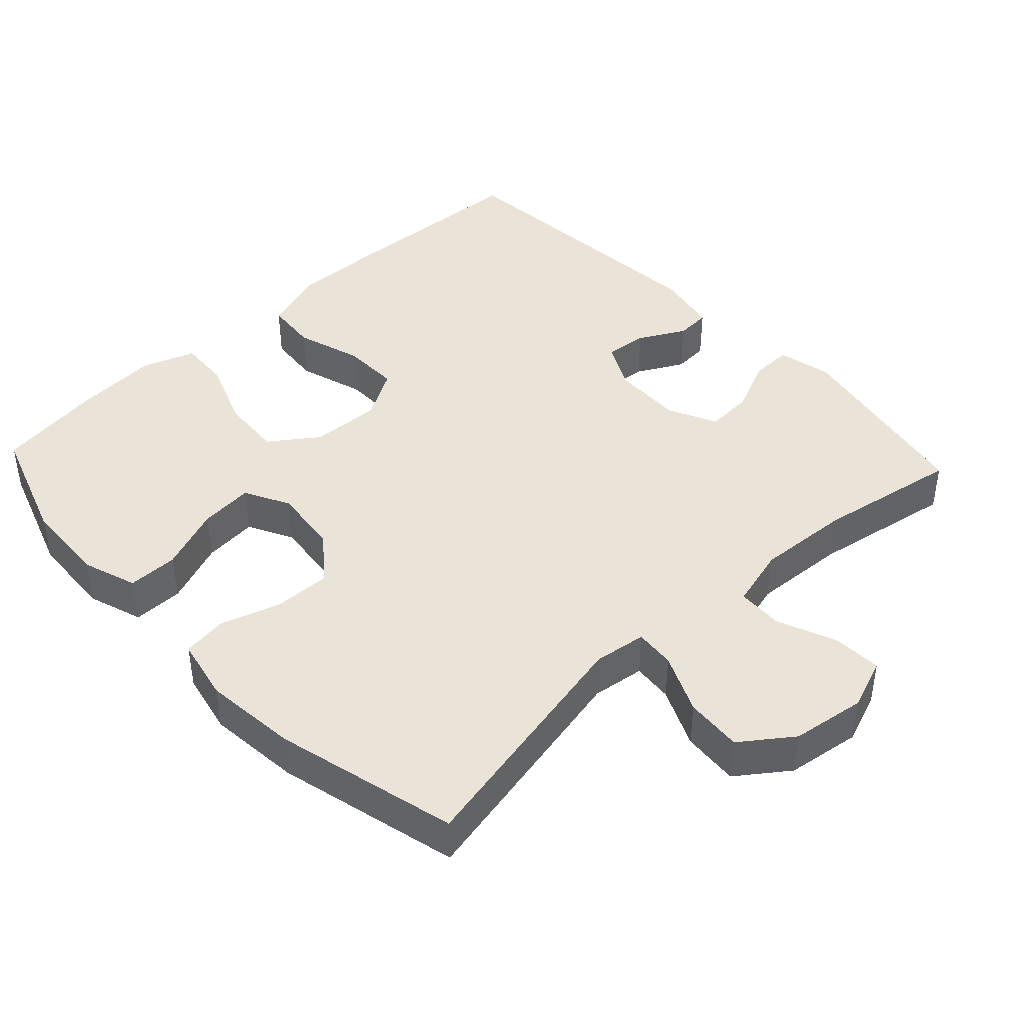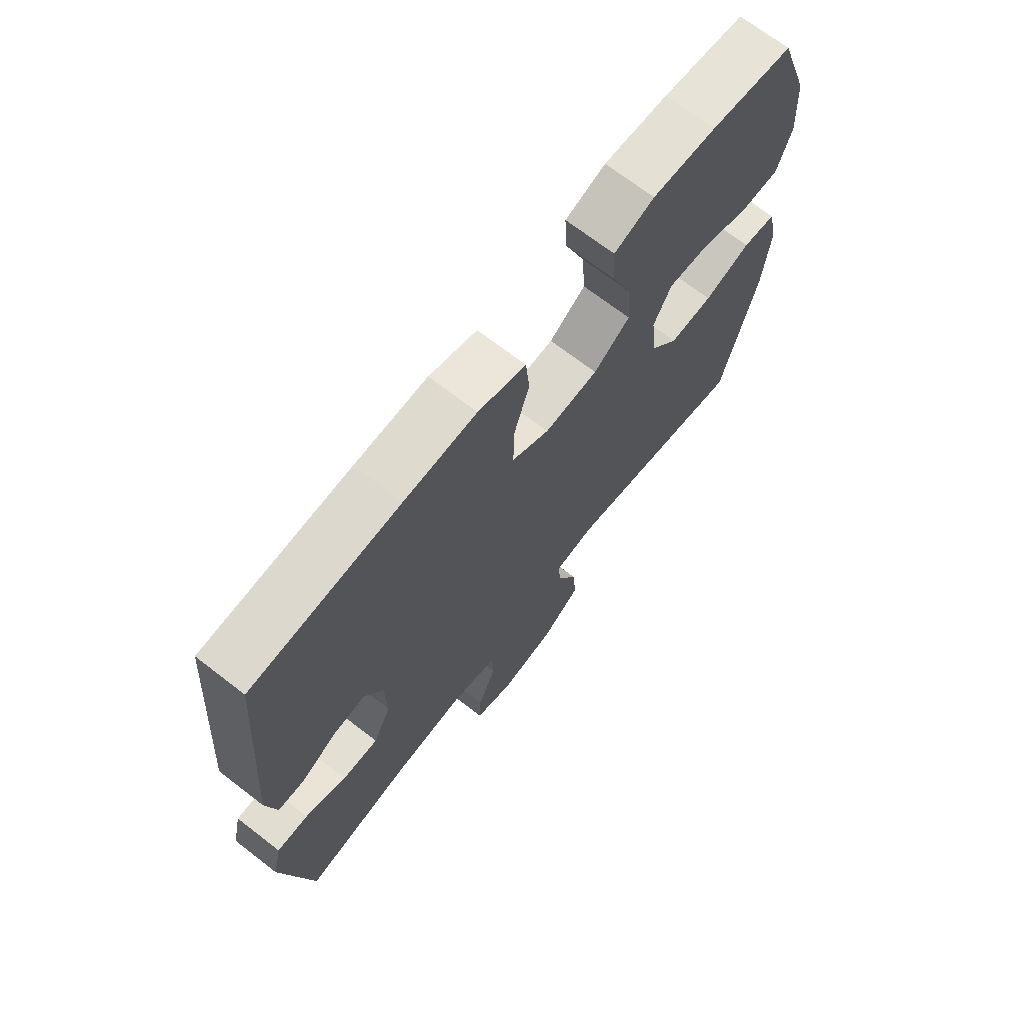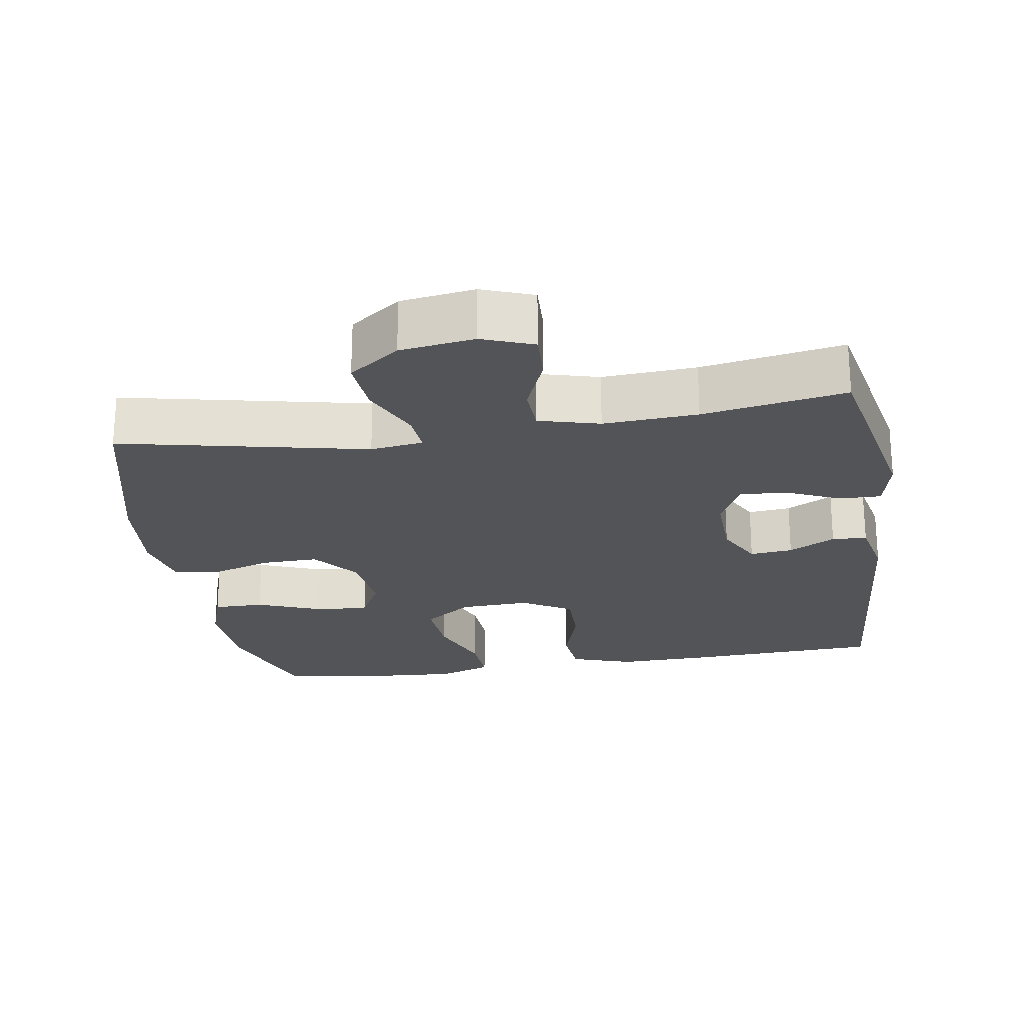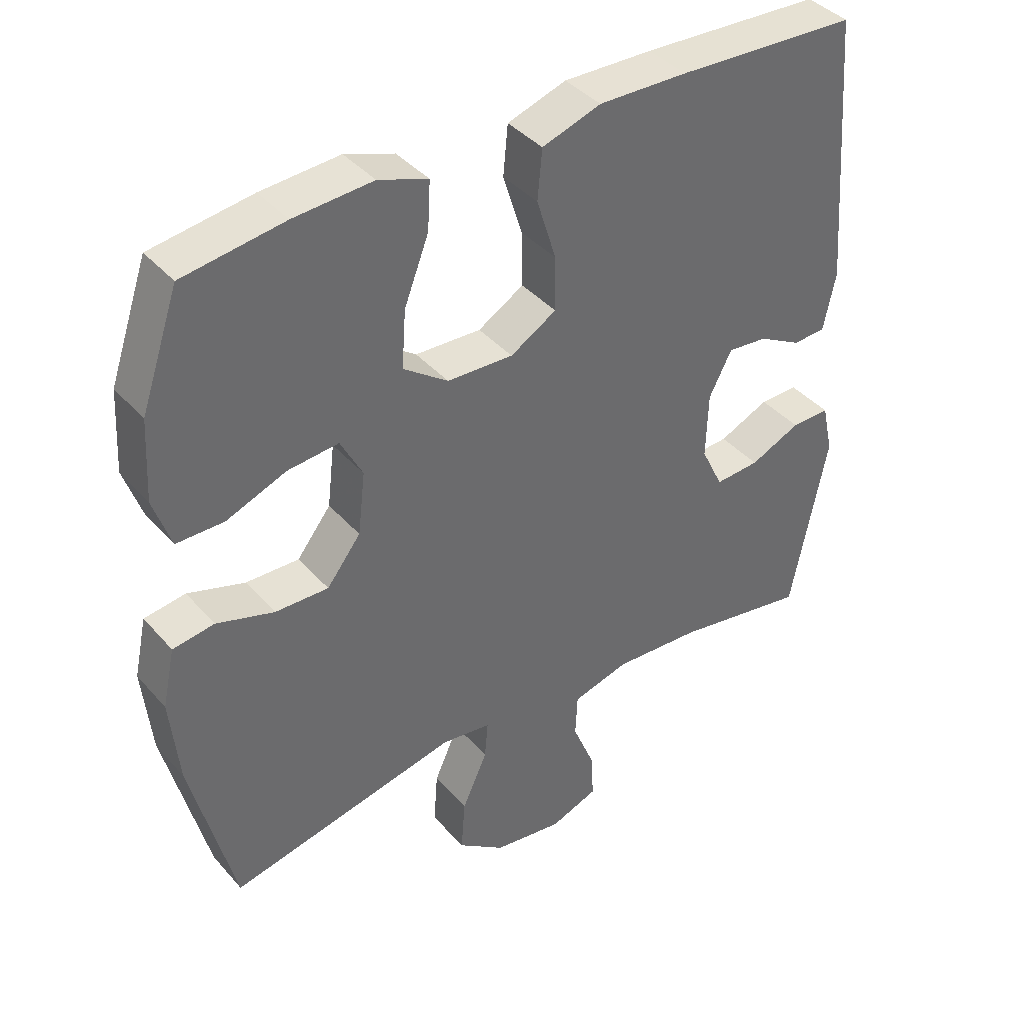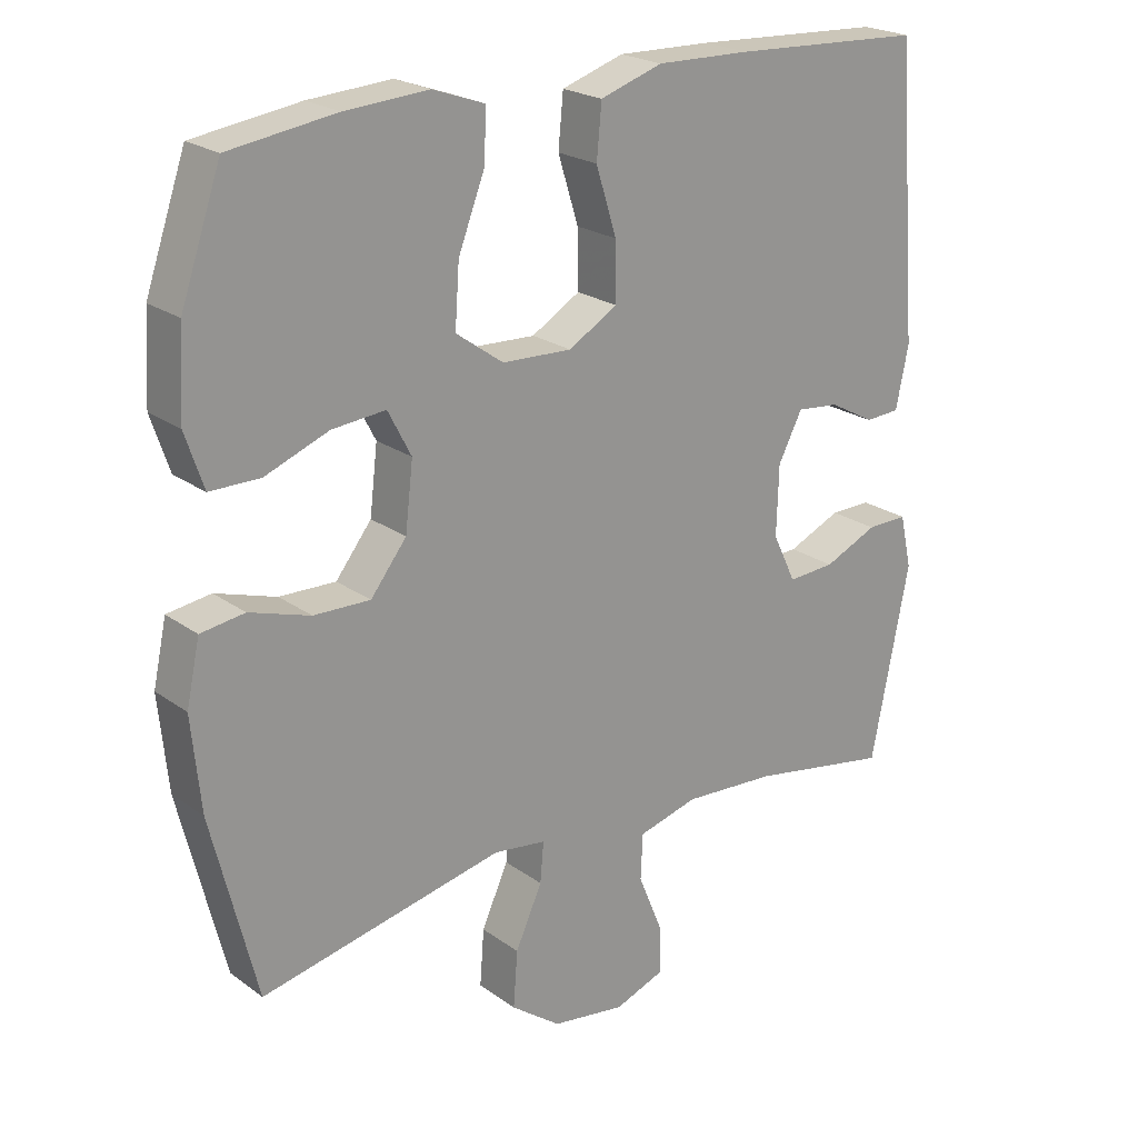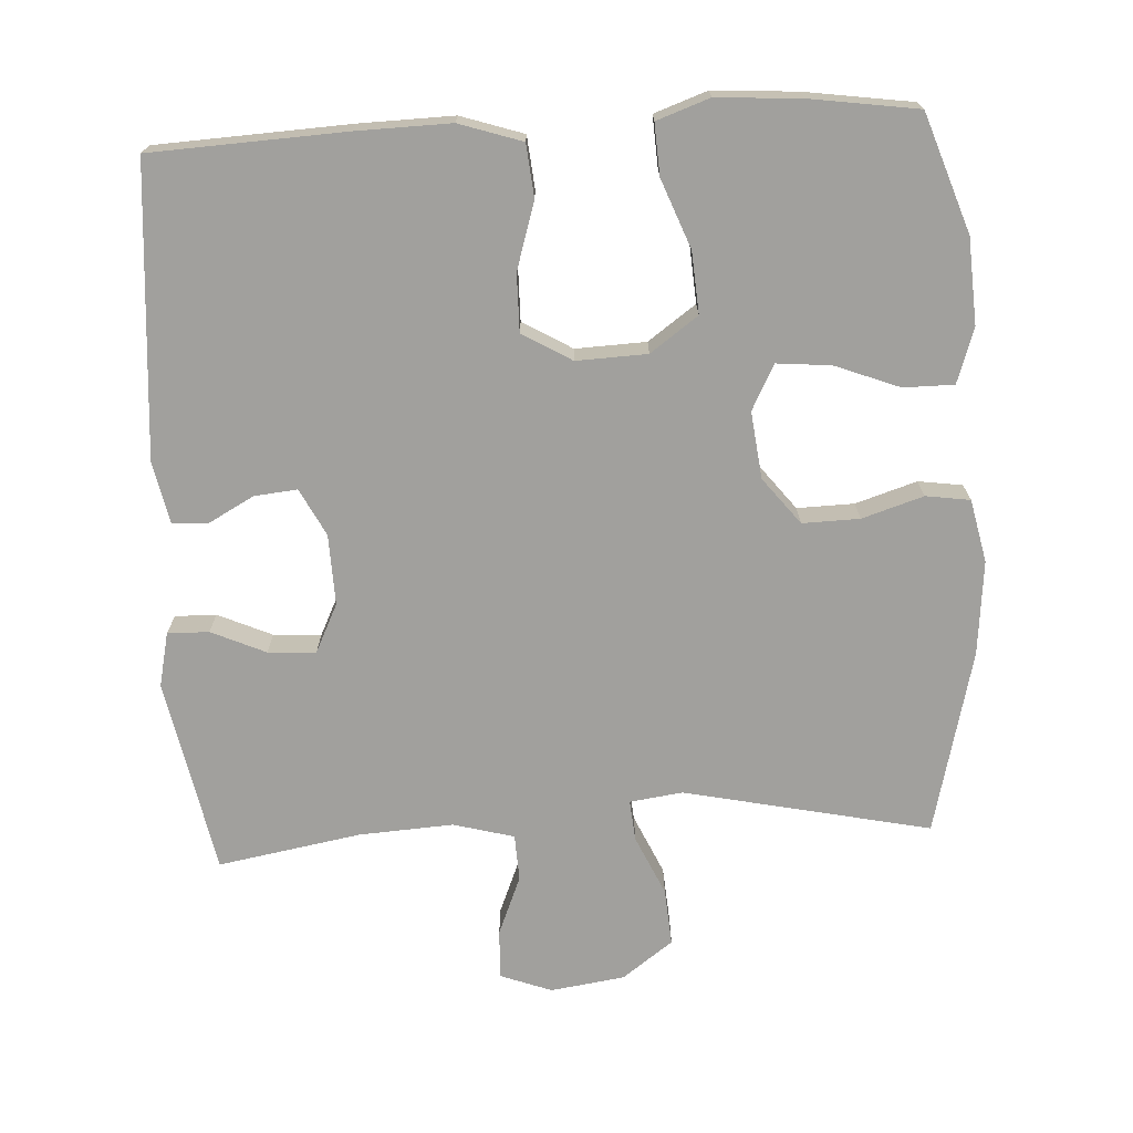
<metadata>
{"format":"obj","ext":"obj","renderer":"f3d","projection":"perspective","resolution":1024,"background":"white","views":[{"elev":42.8,"azim":136.9,"up":"+Y"},{"elev":69.9,"azim":-52.3,"up":"+Z"},{"elev":-23.1,"azim":-170.9,"up":"+Y"},{"elev":39.8,"azim":143.4,"up":"+Z"},{"elev":22.2,"azim":141.0,"up":"+Z"},{"elev":-71.6,"azim":3.2,"up":"+Y"}]}
</metadata>
<code>
v -0.5 0.07 -0.5
v -0.554 0.07 -0.227
v -0.537 0.07 -0.151
v -0.479 0.07 -0.152
v -0.403 0.07 -0.186
v -0.336 0.07 -0.19
v -0.303 0.07 -0.122
v -0.306 0.07 -0.023
v -0.34 0.07 0.043
v -0.4 0.07 0.037
v -0.465 0.07 0.002
v -0.514 0.07 0.005
v -0.532 0.07 0.092
v -0.5 0.07 0.5
v -0.229 0.07 0.513
v -0.096 0.07 0.516
v -0.008 0.07 0.487
v -0.001 0.07 0.413
v -0.03 0.07 0.32
v -0.031 0.07 0.239
v 0.038 0.07 0.198
v 0.137 0.07 0.202
v 0.204 0.07 0.25
v 0.198 0.07 0.336
v 0.161 0.07 0.432
v 0.157 0.07 0.504
v 0.231 0.07 0.53
v 0.349 0.07 0.522
v 0.5 0.07 0.5
v 0.557 0.07 0.335
v 0.564 0.07 0.215
v 0.538 0.07 0.138
v 0.467 0.07 0.138
v 0.377 0.07 0.173
v 0.301 0.07 0.18
v 0.268 0.07 0.117
v 0.279 0.07 0.023
v 0.33 0.07 -0.042
v 0.41 0.07 -0.04
v 0.496 0.07 -0.013
v 0.558 0.07 -0.022
v 0.577 0.07 -0.11
v 0.564 0.07 -0.242
v 0.5 0.07 -0.5
v 0.155 0.07 -0.426
v 0.081 0.07 -0.436
v 0.086 0.07 -0.493
v 0.124 0.07 -0.577
v 0.13 0.07 -0.657
v 0.059 0.07 -0.709
v -0.045 0.07 -0.724
v -0.117 0.07 -0.697
v -0.114 0.07 -0.628
v -0.08 0.07 -0.545
v -0.083 0.07 -0.48
v -0.168 0.07 -0.457
v -0.3 0.07 -0.465
v -0.5 0 -0.5
v -0.554 0 -0.227
v -0.537 0 -0.151
v -0.479 0 -0.152
v -0.403 0 -0.186
v -0.336 0 -0.19
v -0.303 0 -0.122
v -0.306 0 -0.023
v -0.34 0 0.043
v -0.4 0 0.037
v -0.465 0 0.002
v -0.514 0 0.005
v -0.532 0 0.092
v -0.5 0 0.5
v -0.229 0 0.513
v -0.096 0 0.516
v -0.008 0 0.487
v -0.001 0 0.413
v -0.03 0 0.32
v -0.031 0 0.239
v 0.038 0 0.198
v 0.137 0 0.202
v 0.204 0 0.25
v 0.198 0 0.336
v 0.161 0 0.432
v 0.157 0 0.504
v 0.231 0 0.53
v 0.349 0 0.522
v 0.5 0 0.5
v 0.557 0 0.335
v 0.564 0 0.215
v 0.538 0 0.138
v 0.467 0 0.138
v 0.377 0 0.173
v 0.301 0 0.18
v 0.268 0 0.117
v 0.279 0 0.023
v 0.33 0 -0.042
v 0.41 0 -0.04
v 0.496 0 -0.013
v 0.558 0 -0.022
v 0.577 0 -0.11
v 0.564 0 -0.242
v 0.5 0 -0.5
v 0.155 0 -0.426
v 0.081 0 -0.436
v 0.086 0 -0.493
v 0.124 0 -0.577
v 0.13 0 -0.657
v 0.059 0 -0.709
v -0.045 0 -0.724
v -0.117 0 -0.697
v -0.114 0 -0.628
v -0.08 0 -0.545
v -0.083 0 -0.48
v -0.168 0 -0.457
v -0.3 0 -0.465
f 52 53 54
f 51 52 54
f 50 51 54
f 49 50 54
f 48 49 54
f 47 48 54
f 46 47 54 55
f 43 44 45
f 42 43 45
f 41 42 45
f 40 41 45
f 39 40 45
f 38 39 45 46
f 46 55 56
f 38 46 56
f 37 38 56
f 32 33 34
f 31 32 34
f 30 31 34
f 29 30 34
f 28 29 34
f 27 28 34
f 26 27 34
f 25 26 34
f 24 25 34
f 23 24 34 35
f 22 23 35 36
f 17 18 19
f 16 17 19
f 15 16 19
f 14 15 19
f 13 14 19
f 12 13 19
f 11 12 19
f 10 11 19
f 9 10 19 20
f 8 9 20 21
f 3 4 5
f 2 3 5
f 1 2 5
f 57 1 5
f 57 5 6
f 56 57 6 7
f 36 37 56
f 22 36 56
f 21 22 56
f 8 21 56
f 7 8 56
f 111 110 109
f 111 109 108
f 111 108 107
f 111 107 106
f 111 106 105
f 111 105 104
f 112 111 104 103
f 102 101 100
f 102 100 99
f 102 99 98
f 102 98 97
f 102 97 96
f 103 102 96 95
f 113 112 103
f 113 103 95
f 113 95 94
f 91 90 89
f 91 89 88
f 91 88 87
f 91 87 86
f 91 86 85
f 91 85 84
f 91 84 83
f 91 83 82
f 91 82 81
f 92 91 81 80
f 93 92 80 79
f 76 75 74
f 76 74 73
f 76 73 72
f 76 72 71
f 76 71 70
f 76 70 69
f 76 69 68
f 76 68 67
f 77 76 67 66
f 78 77 66 65
f 62 61 60
f 62 60 59
f 62 59 58
f 62 58 114
f 63 62 114
f 64 63 114 113
f 113 94 93
f 113 93 79
f 113 79 78
f 113 78 65
f 113 65 64
f 1 58 59 2
f 2 59 60 3
f 3 60 61 4
f 4 61 62 5
f 5 62 63 6
f 6 63 64 7
f 7 64 65 8
f 8 65 66 9
f 9 66 67 10
f 10 67 68 11
f 11 68 69 12
f 12 69 70 13
f 13 70 71 14
f 14 71 72 15
f 15 72 73 16
f 16 73 74 17
f 17 74 75 18
f 18 75 76 19
f 19 76 77 20
f 20 77 78 21
f 21 78 79 22
f 22 79 80 23
f 23 80 81 24
f 24 81 82 25
f 25 82 83 26
f 26 83 84 27
f 27 84 85 28
f 28 85 86 29
f 29 86 87 30
f 30 87 88 31
f 31 88 89 32
f 32 89 90 33
f 33 90 91 34
f 34 91 92 35
f 35 92 93 36
f 36 93 94 37
f 37 94 95 38
f 38 95 96 39
f 39 96 97 40
f 40 97 98 41
f 41 98 99 42
f 42 99 100 43
f 43 100 101 44
f 44 101 102 45
f 45 102 103 46
f 46 103 104 47
f 47 104 105 48
f 48 105 106 49
f 49 106 107 50
f 50 107 108 51
f 51 108 109 52
f 52 109 110 53
f 53 110 111 54
f 54 111 112 55
f 55 112 113 56
f 56 113 114 57
f 57 114 58 1

</code>
